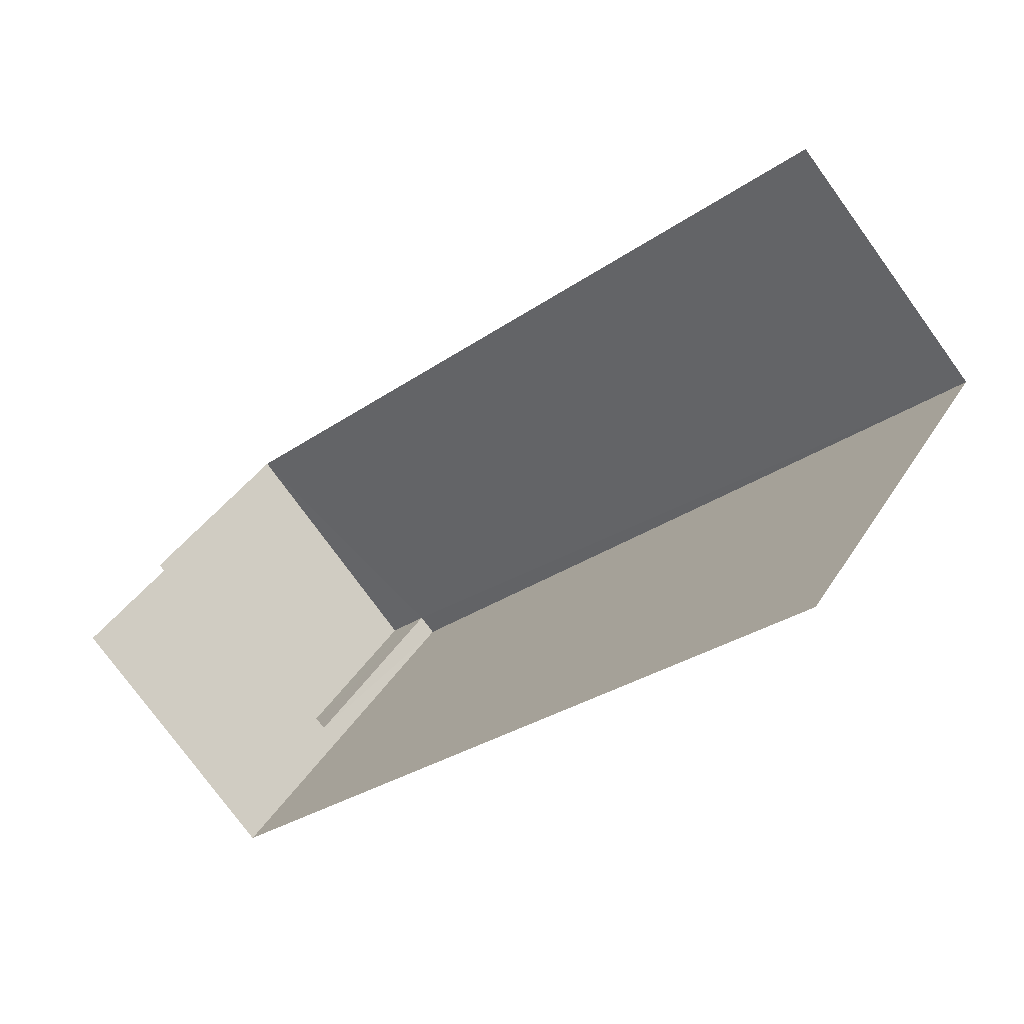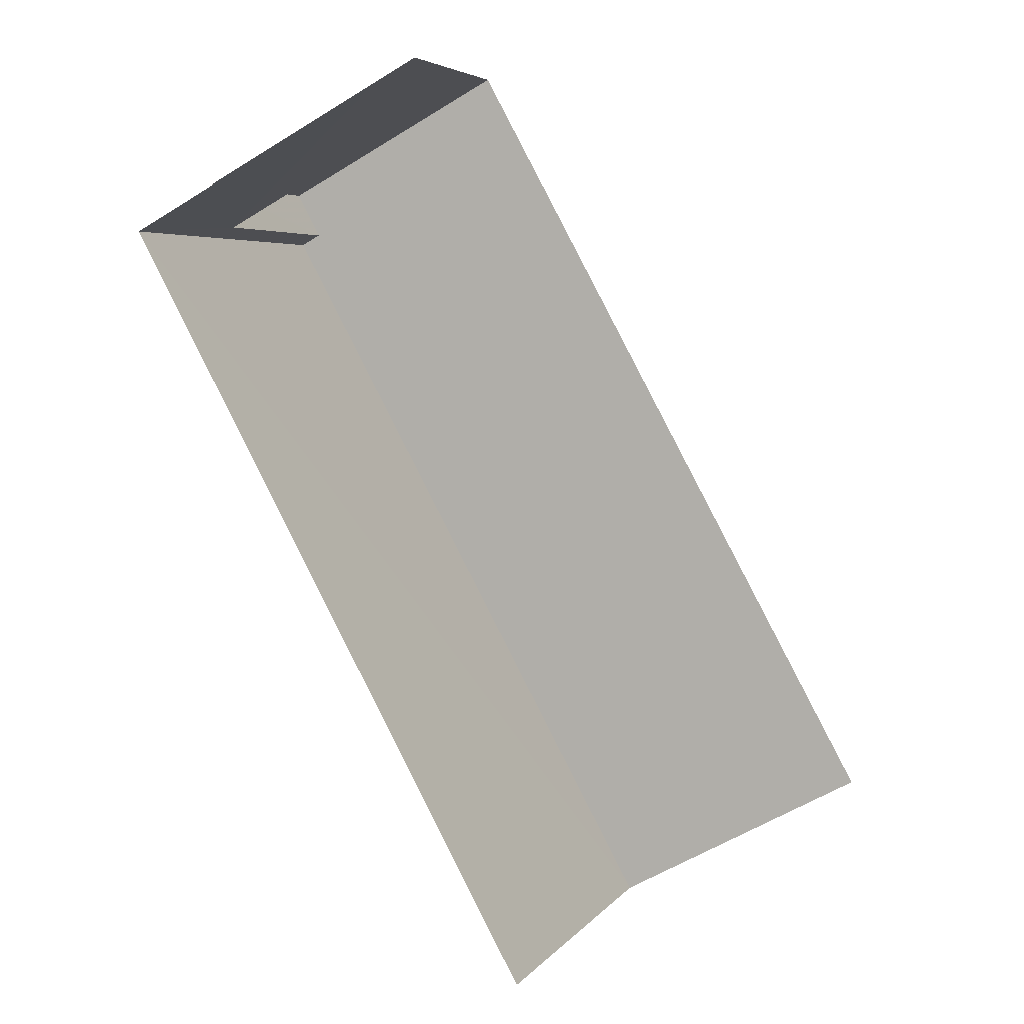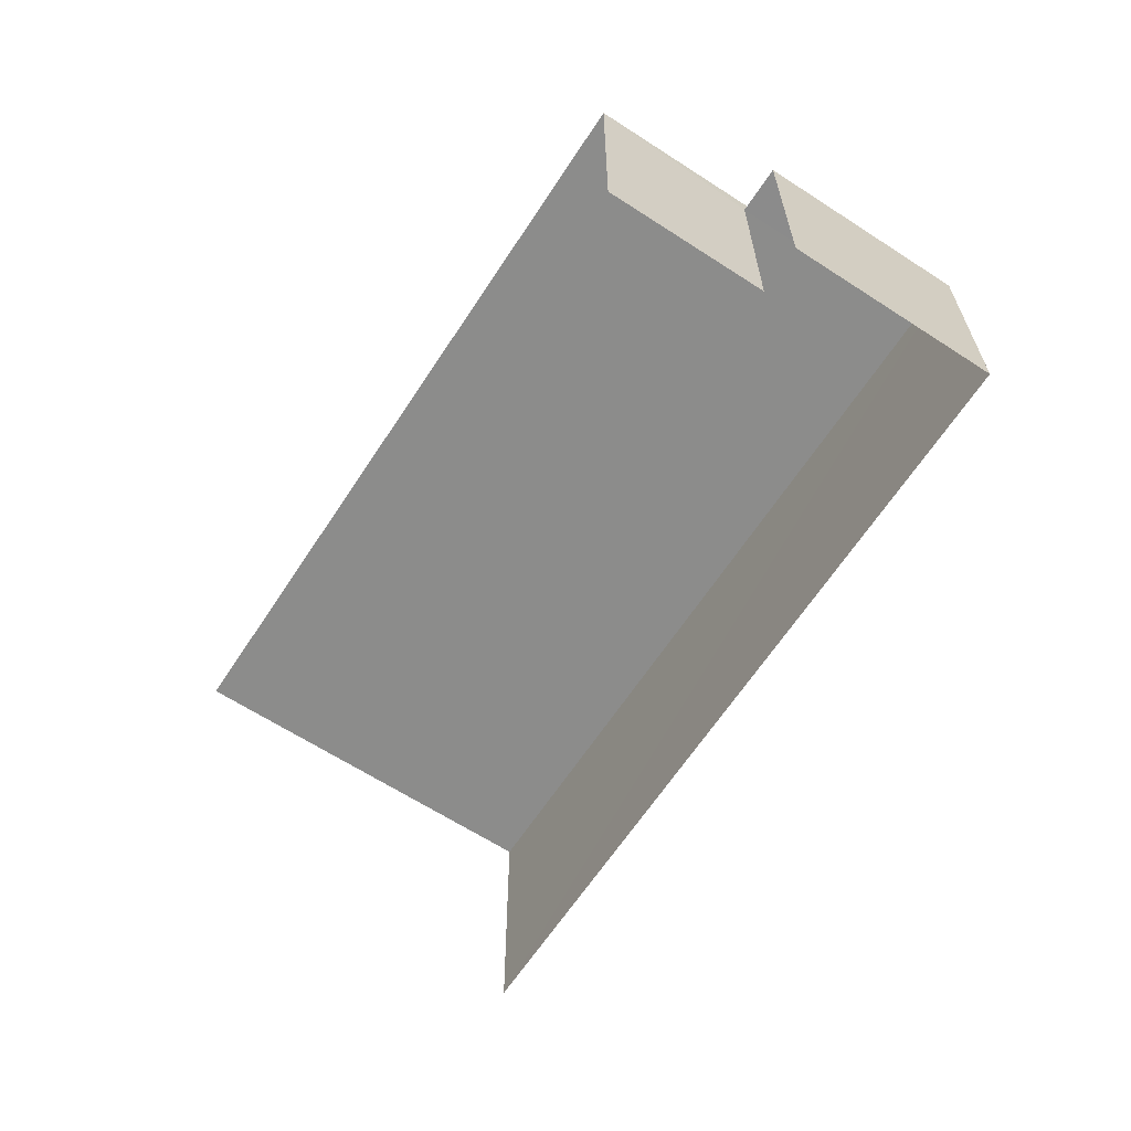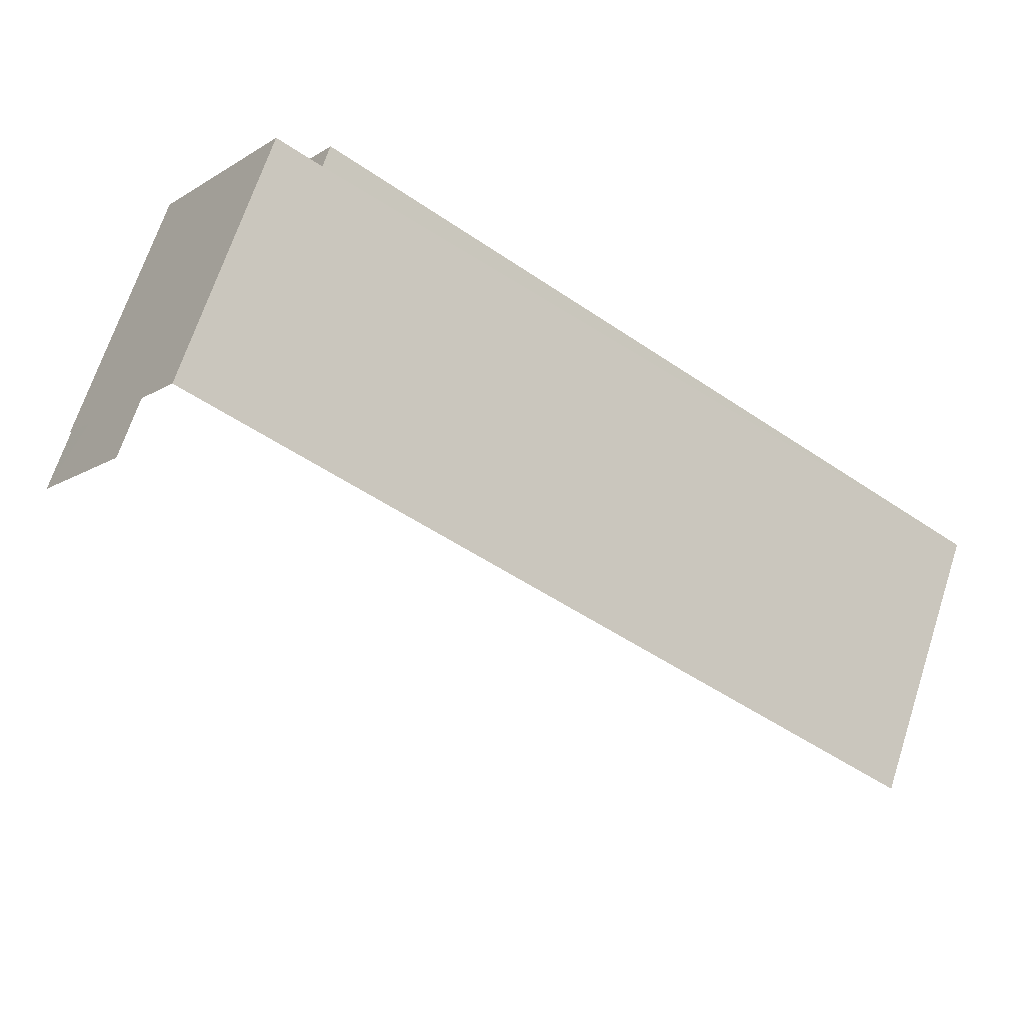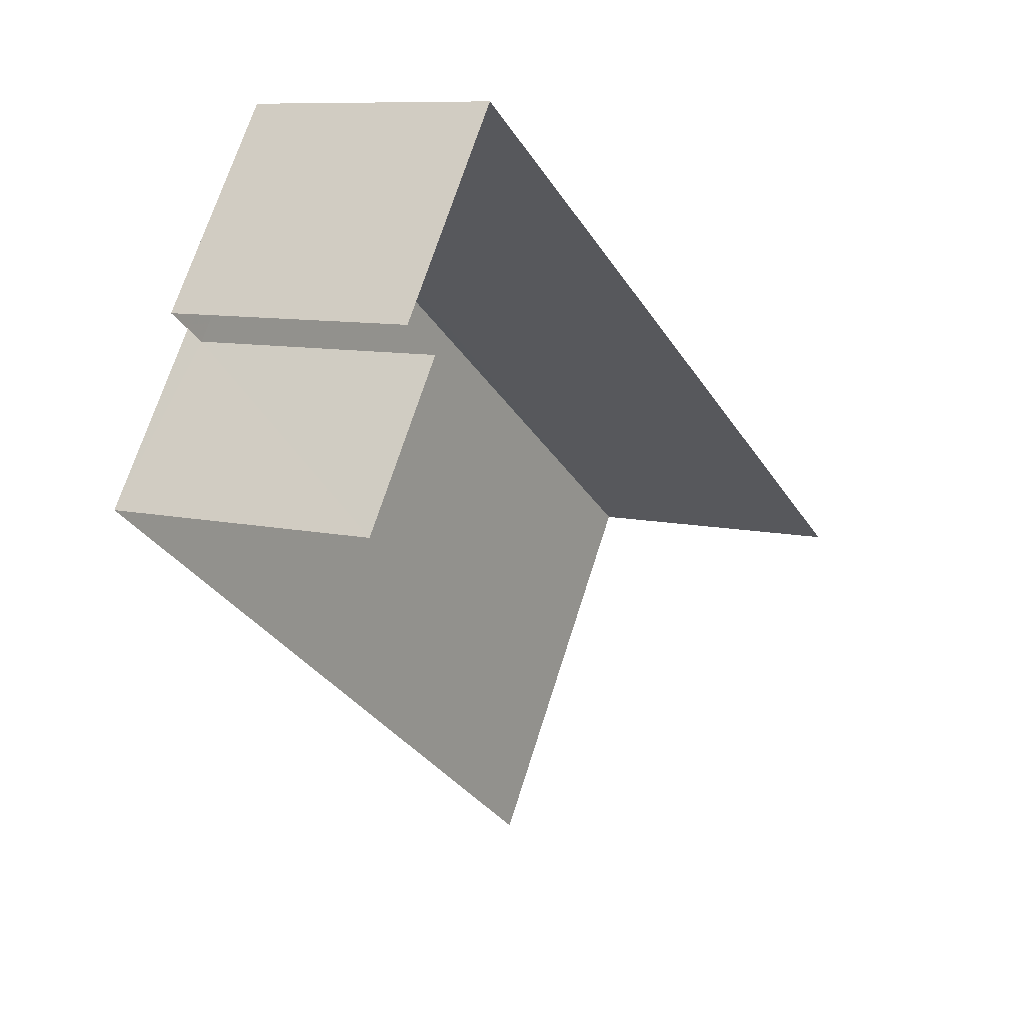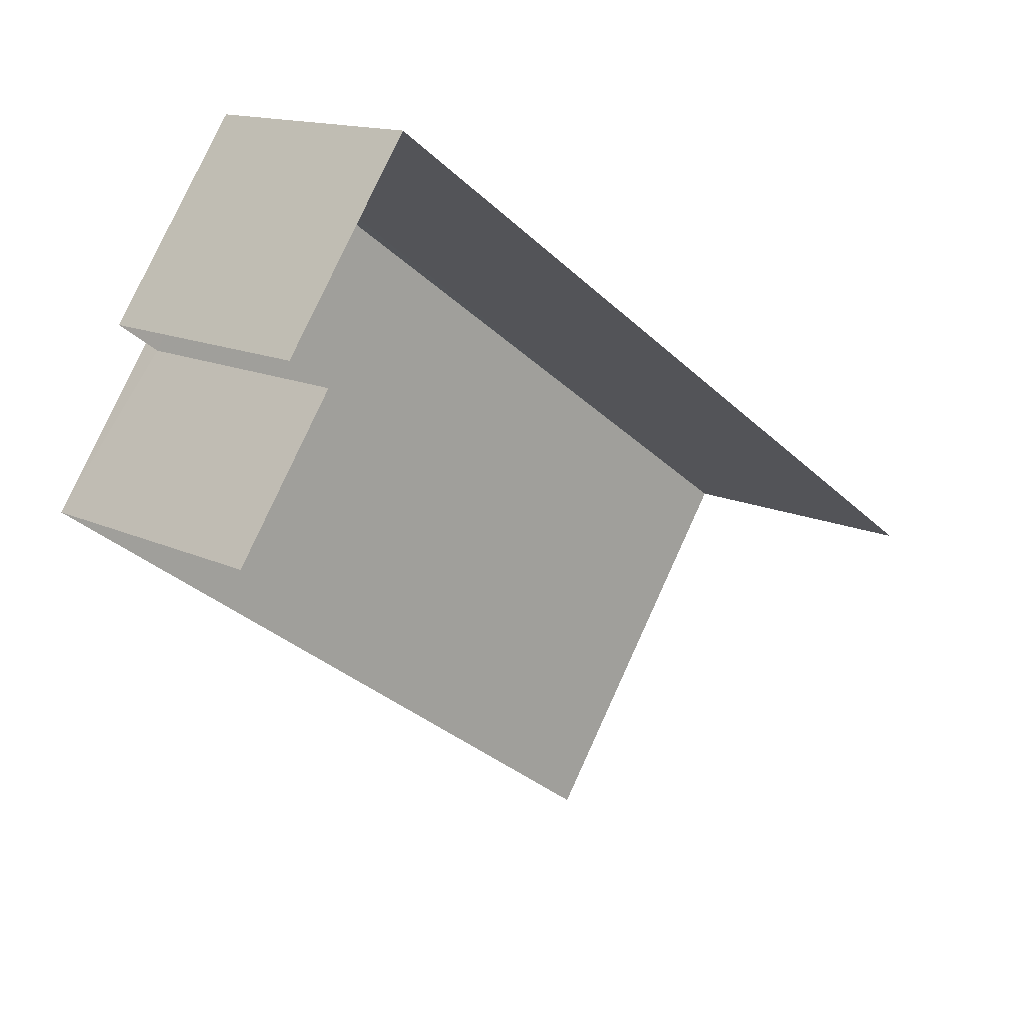
<metadata>
{"format":"obj","ext":"obj","renderer":"f3d","projection":"perspective","resolution":1024,"background":"white","views":[{"elev":-76.4,"azim":-144.1,"up":"+Y"},{"elev":-55.6,"azim":123.4,"up":"+Y"},{"elev":-64.1,"azim":91.4,"up":"+Z"},{"elev":67.2,"azim":-162.1,"up":"+Y"},{"elev":9.0,"azim":121.9,"up":"+Y"},{"elev":13.9,"azim":136.9,"up":"+Y"}]}
</metadata>
<code>
v -2.253e+05 -1.283e+05 12.4
v -2.253e+05 -1.283e+05 12.4
v -2.253e+05 -1.283e+05 12.4
v -2.253e+05 -1.283e+05 12.4
v -2.253e+05 -1.283e+05 12.4
v -2.253e+05 -1.283e+05 12.4
v -2.253e+05 -1.283e+05 18.58
v -2.253e+05 -1.283e+05 18.58
v -2.253e+05 -1.283e+05 18.58
v -2.253e+05 -1.283e+05 18.58
v -2.253e+05 -1.283e+05 19.11
v -2.253e+05 -1.283e+05 19.11
v -2.253e+05 -1.283e+05 19.11
v -2.253e+05 -1.283e+05 19.11
f 1 2 3
f 2 4 3
f 3 5 6
f 3 4 5
f 12 4 2
f 13 12 2
f 10 6 8
f 10 3 6
f 13 2 1
f 11 13 1
f 7 8 9
f 7 10 8
f 11 12 13
f 11 14 12
f 8 6 5
f 9 8 5
f 12 7 4
f 4 7 5
f 12 14 7
f 5 7 9
f 1 10 11
f 11 10 14
f 1 3 10
f 14 10 7

</code>
